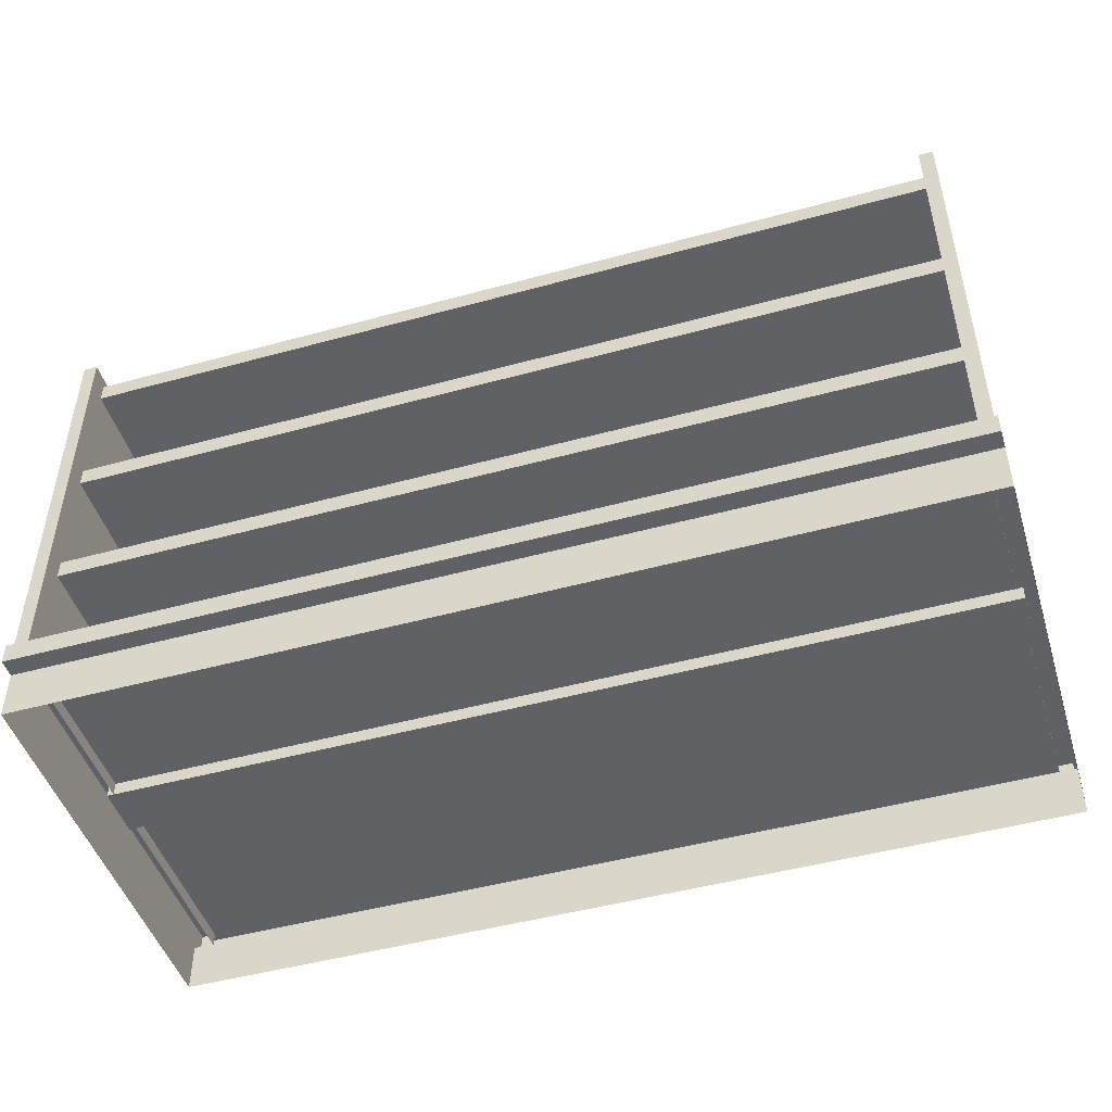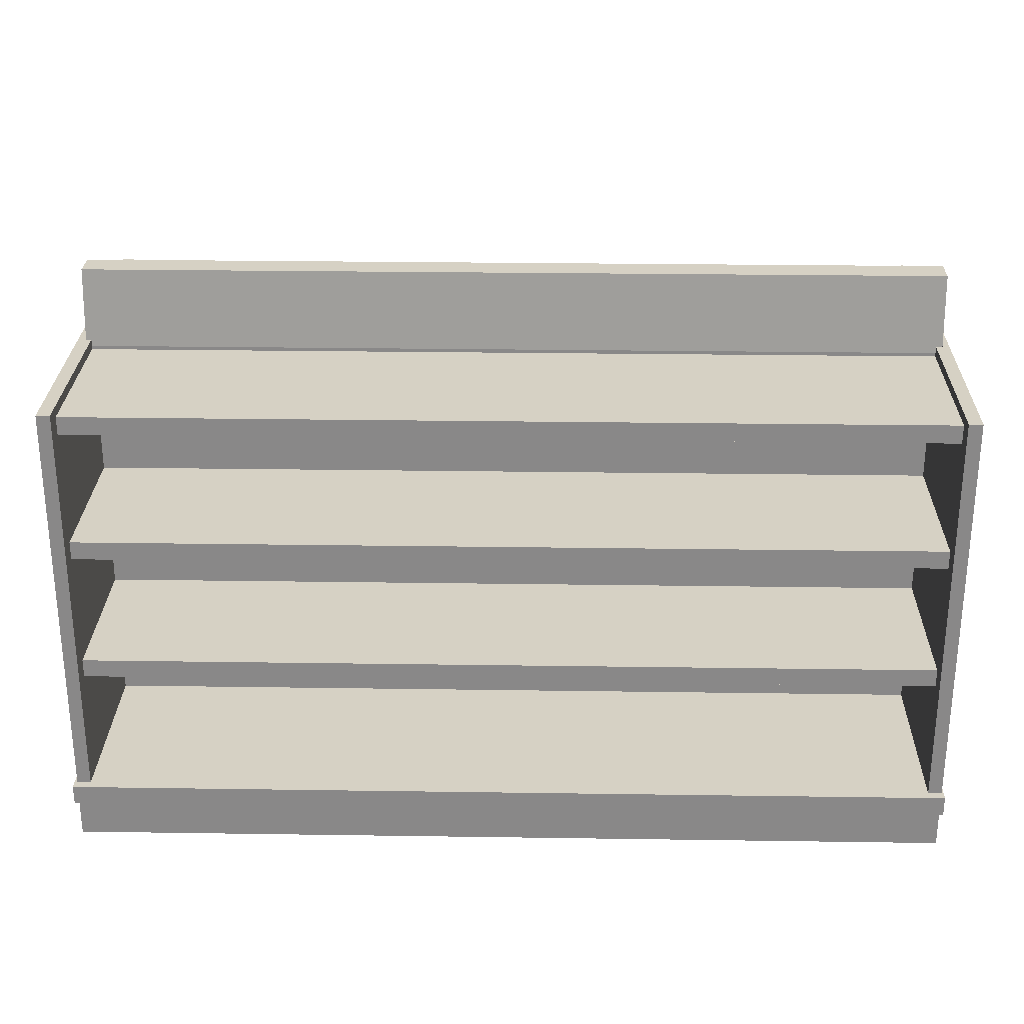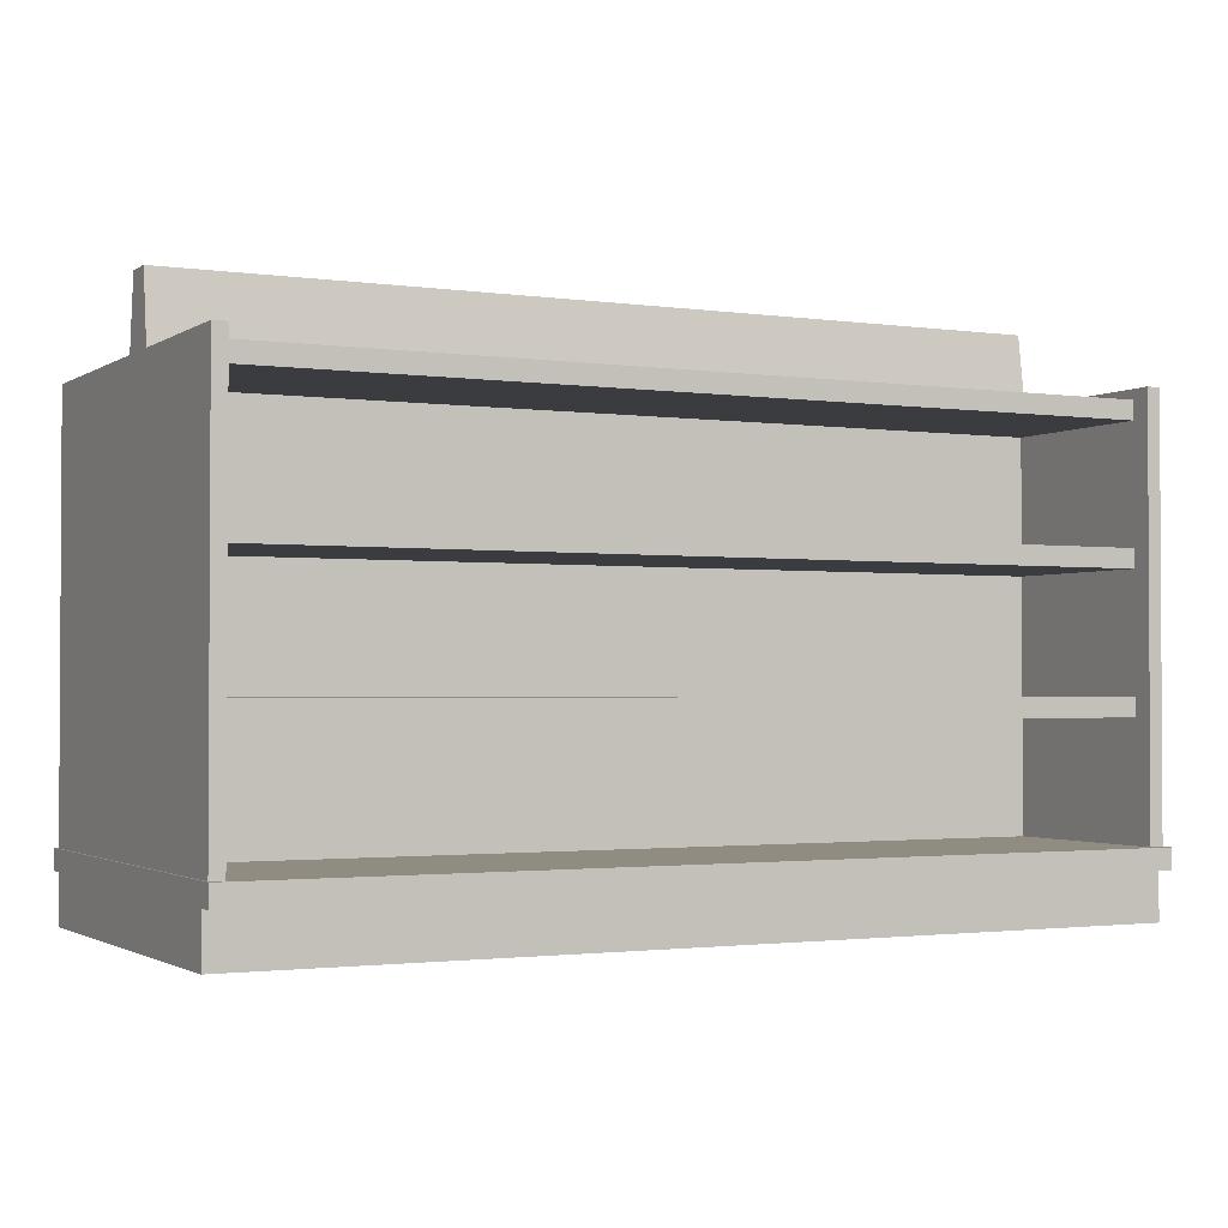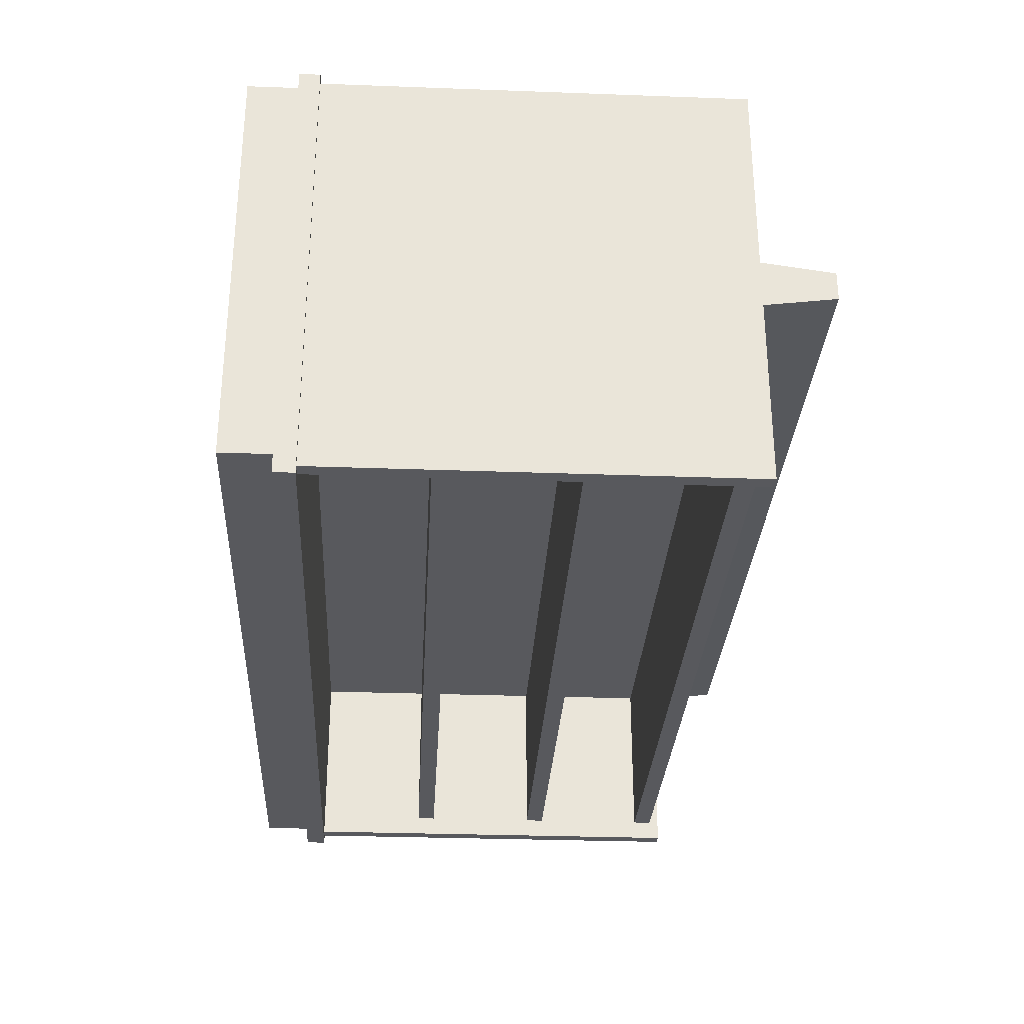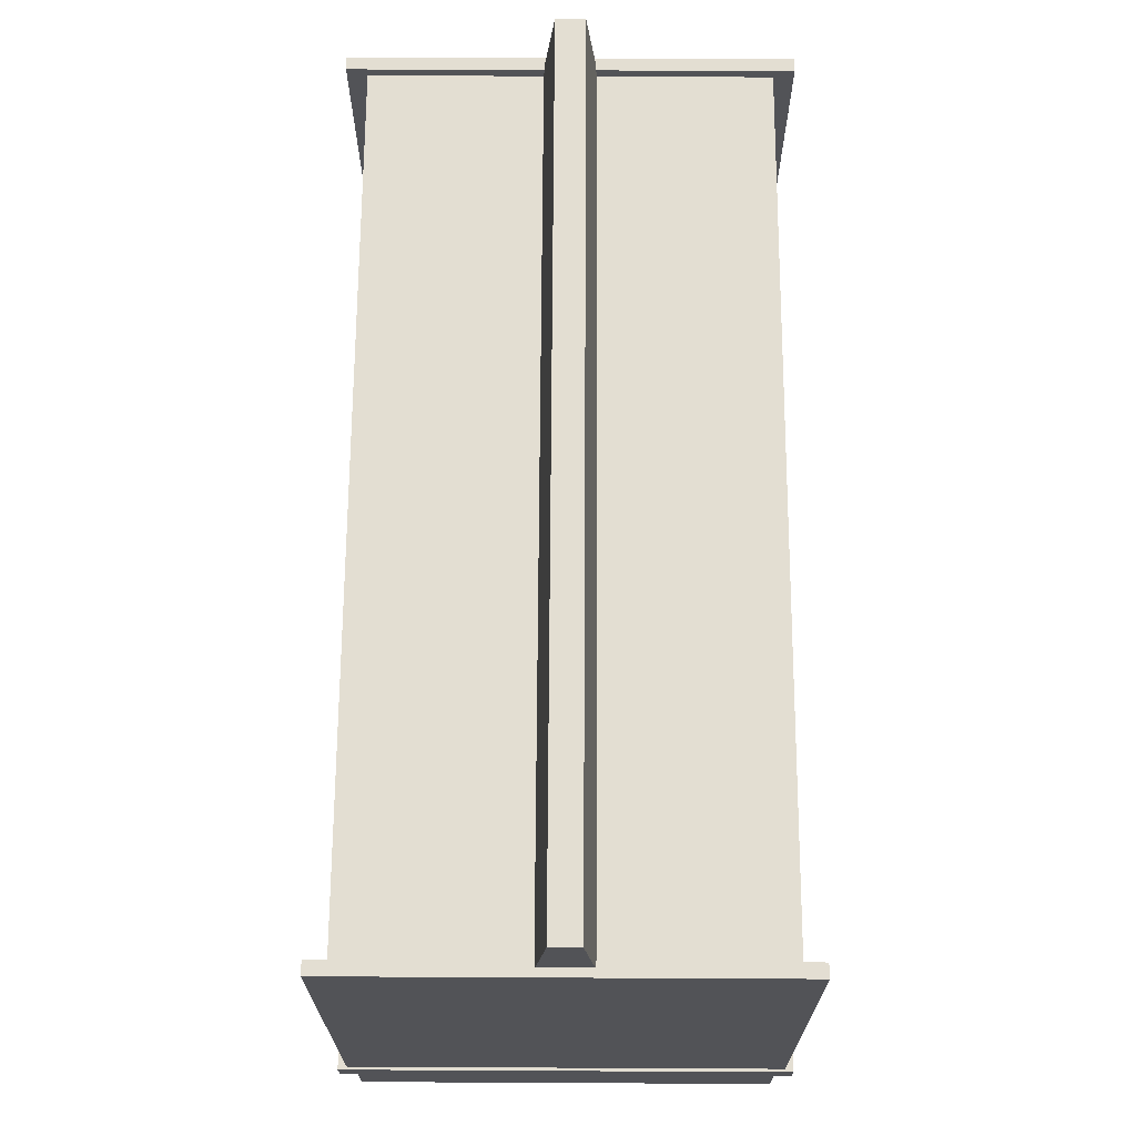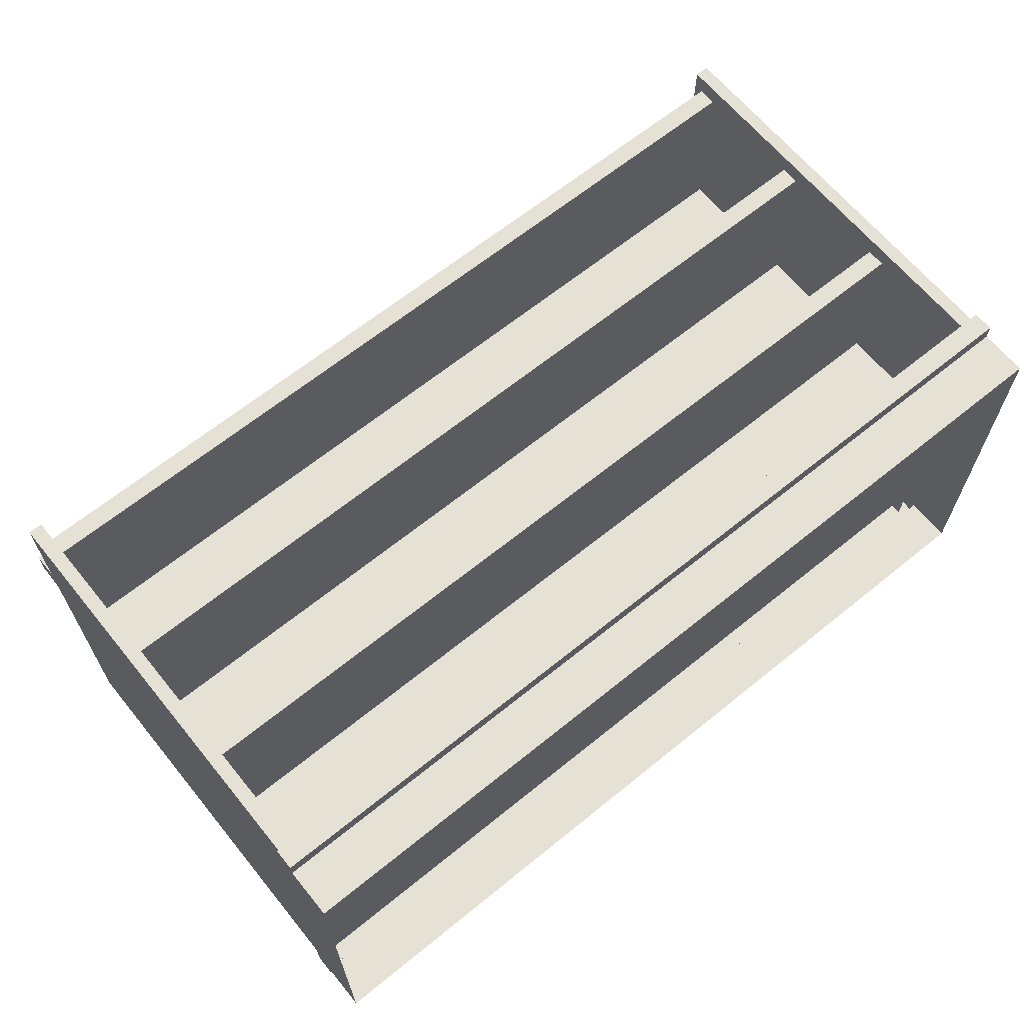
<metadata>
{"format":"obj","ext":"obj","renderer":"f3d","projection":"perspective","resolution":1024,"background":"white","views":[{"elev":-47.7,"azim":17.2,"up":"+Y"},{"elev":26.9,"azim":-178.7,"up":"+Y"},{"elev":-1.8,"azim":-27.1,"up":"+Y"},{"elev":-29.8,"azim":86.9,"up":"+Z"},{"elev":67.7,"azim":90.3,"up":"+Y"},{"elev":65.1,"azim":-39.2,"up":"+Z"}]}
</metadata>
<code>
v -3.373 3.497 1.501
v 3.366 3.497 1.501
v -3.373 3.642 1.501
v 3.366 3.642 1.501
v -3.373 3.642 -1.501
v 3.366 3.642 -1.501
v -3.373 3.497 -1.501
v 3.366 3.497 -1.501
v -3.44 0.5298 1.72
v 3.44 0.5298 1.72
v -3.44 0.5298 -1.72
v 3.44 0.5298 -1.72
v -3.44 0.373 1.72
v -3.44 0.373 -1.72
v 3.44 0.373 -1.72
v 3.44 0.373 1.72
v -3.44 0.373 1.583
v -3.44 0.373 -1.583
v 3.44 0.373 -1.583
v 3.44 0.373 1.583
v -3.44 0 1.583
v -3.44 0 -1.583
v 3.44 0 -1.583
v 3.44 0 1.583
v -3.369 0.4265 0.1954
v 3.353 0.4265 0.1954
v -3.369 4.277 0.1117
v 3.353 4.277 0.1117
v -3.369 4.277 -0.1117
v 3.353 4.277 -0.1117
v -3.369 0.4265 -0.1954
v 3.353 0.4265 -0.1954
v -3.369 3.67 0.1954
v -3.369 3.67 -0.1954
v 3.353 3.67 -0.1954
v 3.353 3.67 0.1954
v -3.373 2.46 1.501
v 3.366 2.46 1.501
v -3.373 2.604 1.501
v 3.366 2.604 1.501
v -3.373 2.604 -1.501
v 3.366 2.604 -1.501
v -3.373 2.46 -1.501
v 3.366 2.46 -1.501
v -3.373 1.422 1.501
v 3.366 1.422 1.501
v -3.373 1.567 1.501
v 3.366 1.567 1.501
v -3.373 1.567 -1.501
v 3.366 1.567 -1.501
v -3.373 1.422 -1.501
v 3.366 1.422 -1.501
v -3.424 0.4265 -1.654
v -3.424 0.4265 1.654
v -3.424 3.719 -1.654
v -3.424 3.719 1.654
v -3.319 3.719 -1.654
v -3.319 3.719 1.654
v -3.319 0.4265 -1.654
v -3.319 0.4265 1.654
v 3.312 0.4265 -1.654
v 3.312 0.4265 1.654
v 3.312 3.719 -1.654
v 3.312 3.719 1.654
v 3.417 3.719 -1.654
v 3.417 3.719 1.654
v 3.417 0.4265 -1.654
v 3.417 0.4265 1.654
f 1 2 4 3
f 3 4 6 5
f 5 6 8 7
f 7 8 2 1
f 2 8 6 4
f 7 1 3 5
f 9 10 12 11
f 11 12 15 14
f 13 16 10 9
f 14 15 19 18
f 16 13 17 20
f 18 19 23 22
f 20 17 21 24
f 9 17 13
f 20 10 16
f 11 14 18
f 17 18 22 21
f 19 20 24 23
f 12 19 15
f 12 10 20 19
f 11 18 17 9
f 25 26 36 33
f 27 28 30 29
f 34 35 32 31
f 31 32 26 25
f 26 32 35 36
f 34 31 25 33
f 29 34 33 27
f 29 30 35 34
f 36 35 30 28
f 33 36 28 27
f 37 38 40 39
f 39 40 42 41
f 41 42 44 43
f 43 44 38 37
f 38 44 42 40
f 43 37 39 41
f 45 46 48 47
f 47 48 50 49
f 49 50 52 51
f 51 52 46 45
f 46 52 50 48
f 51 45 47 49
f 53 54 56 55
f 57 58 60 59
f 54 60 58 56
f 59 53 55 57
f 55 56 58 57
f 61 62 64 63
f 65 66 68 67
f 62 68 66 64
f 67 61 63 65
f 63 64 66 65

</code>
